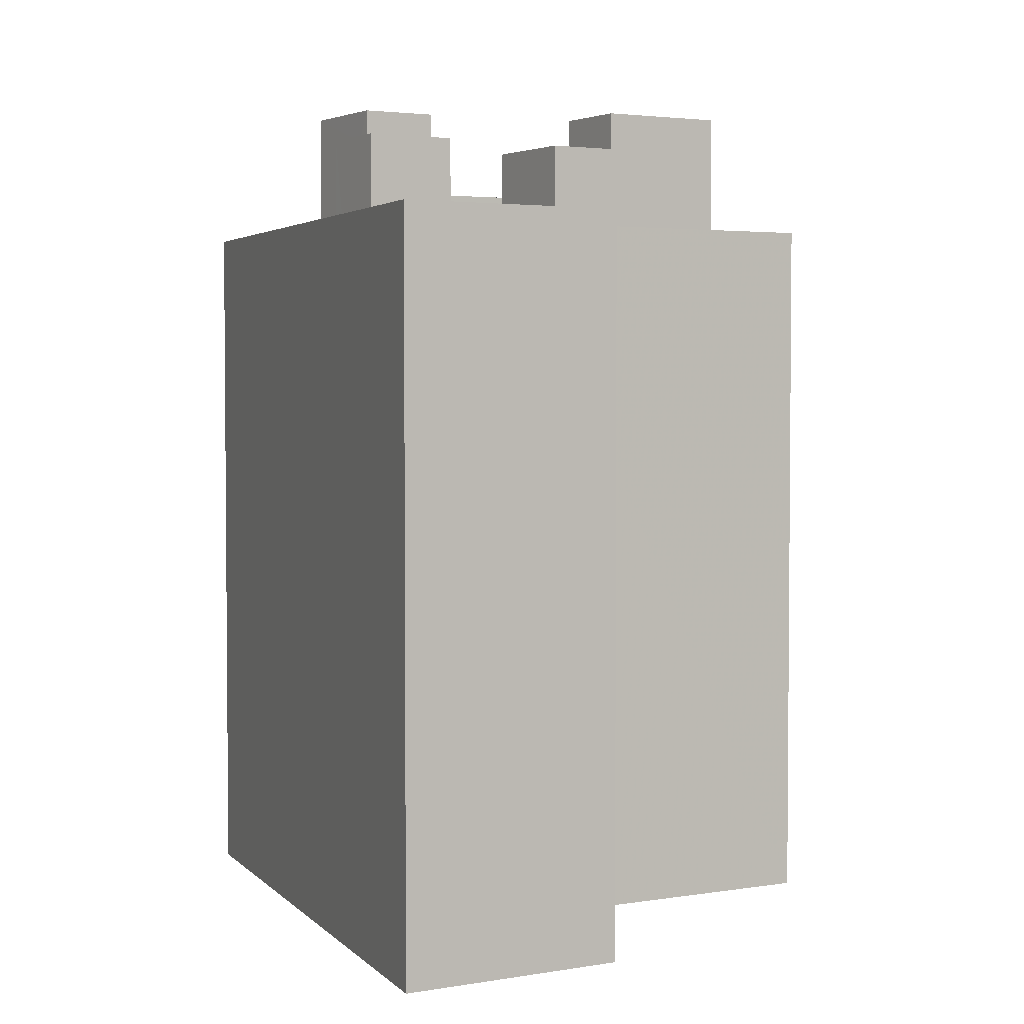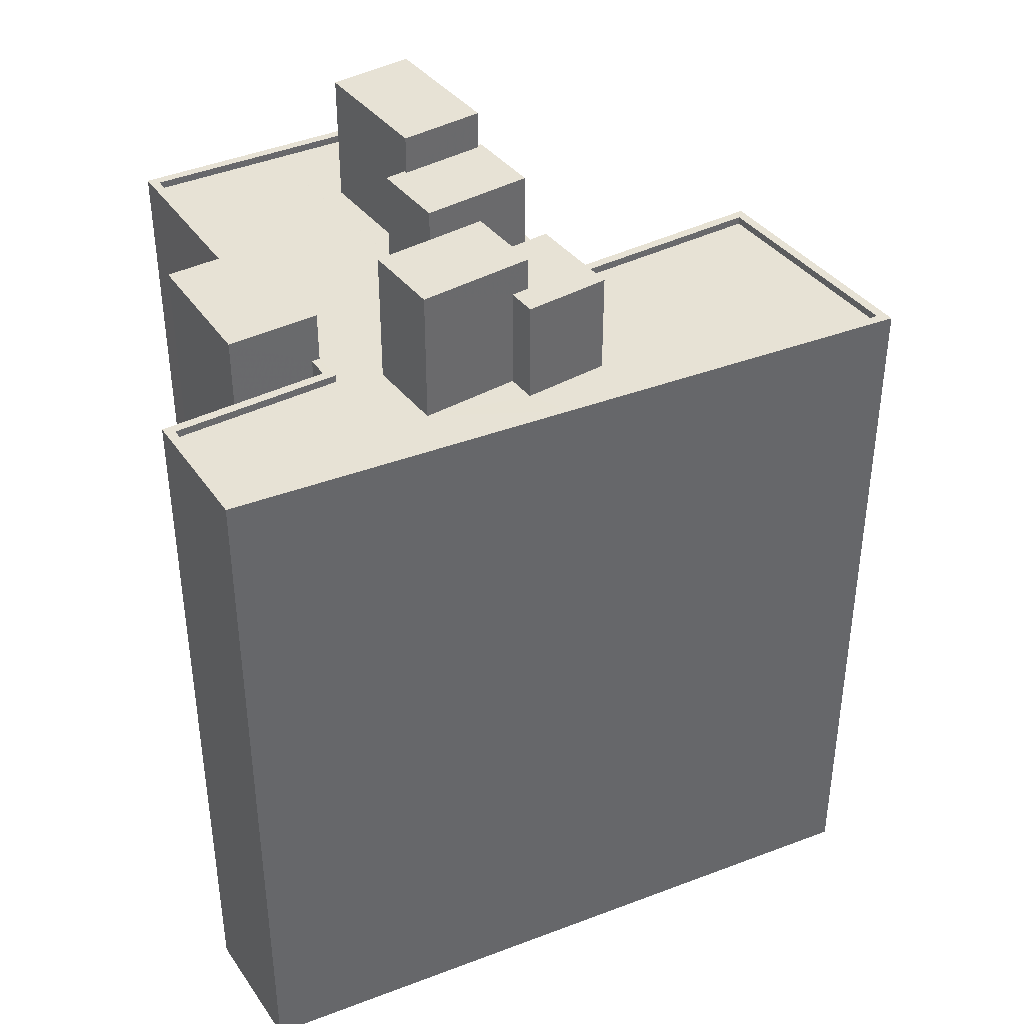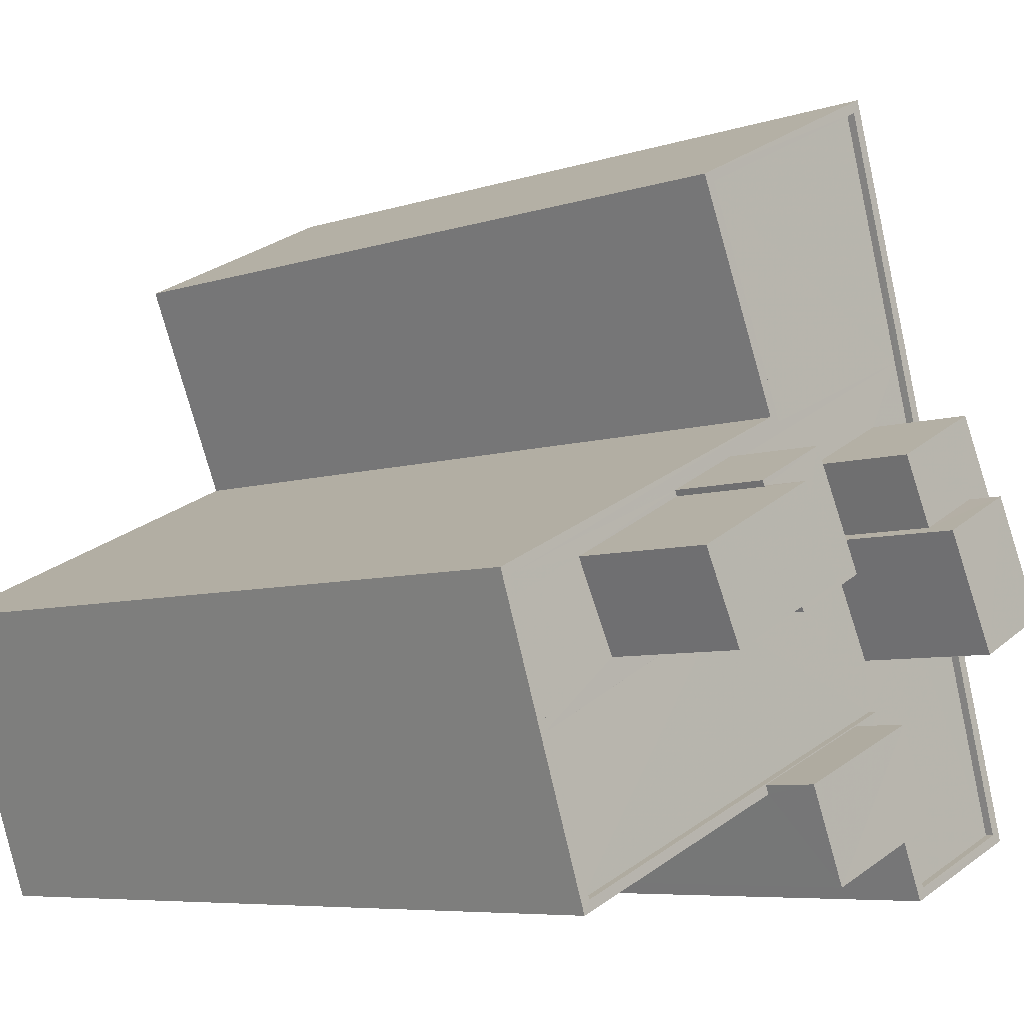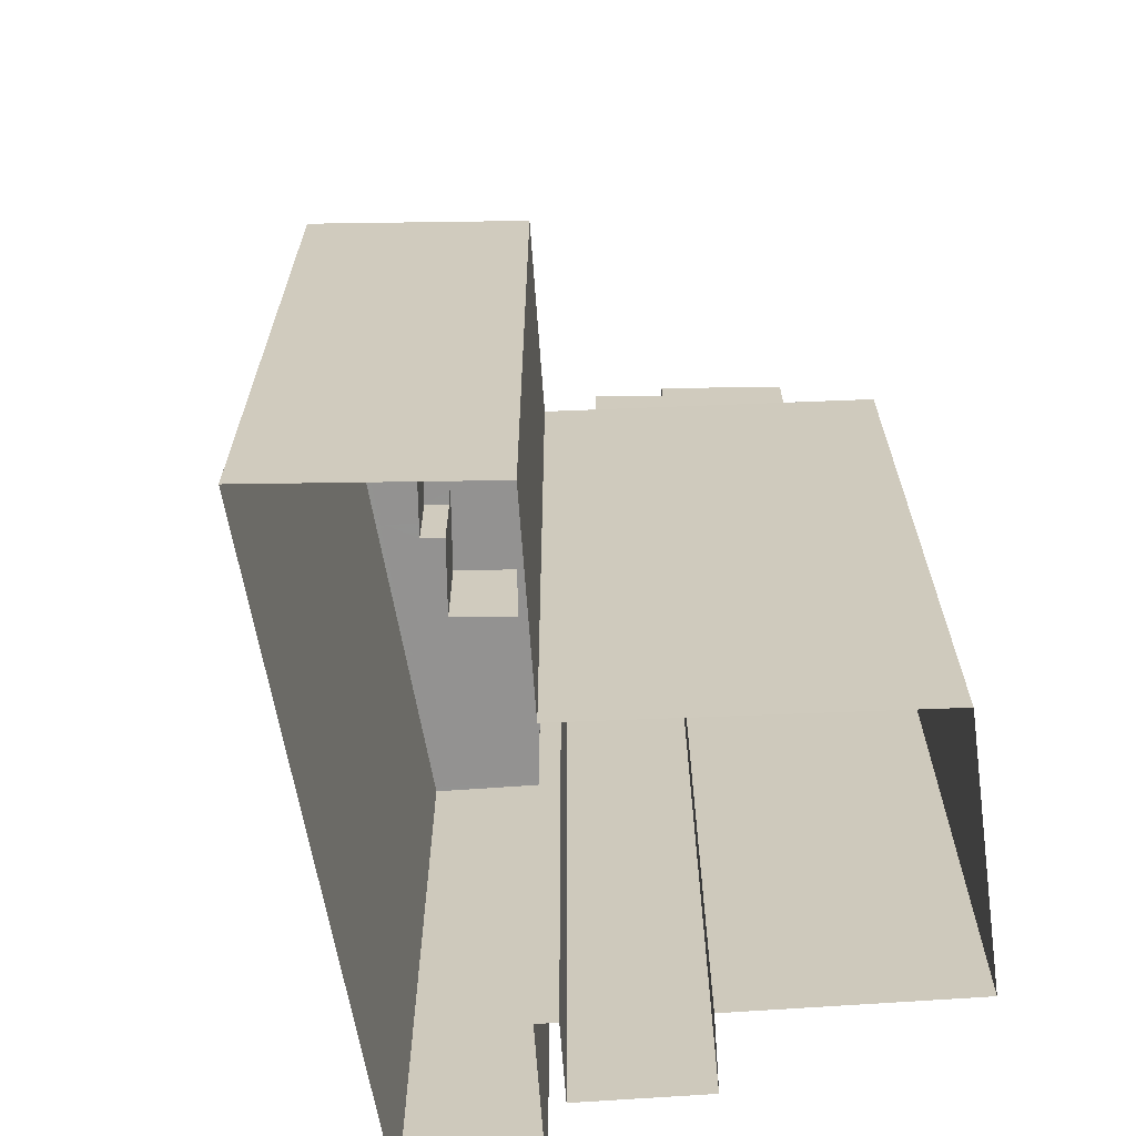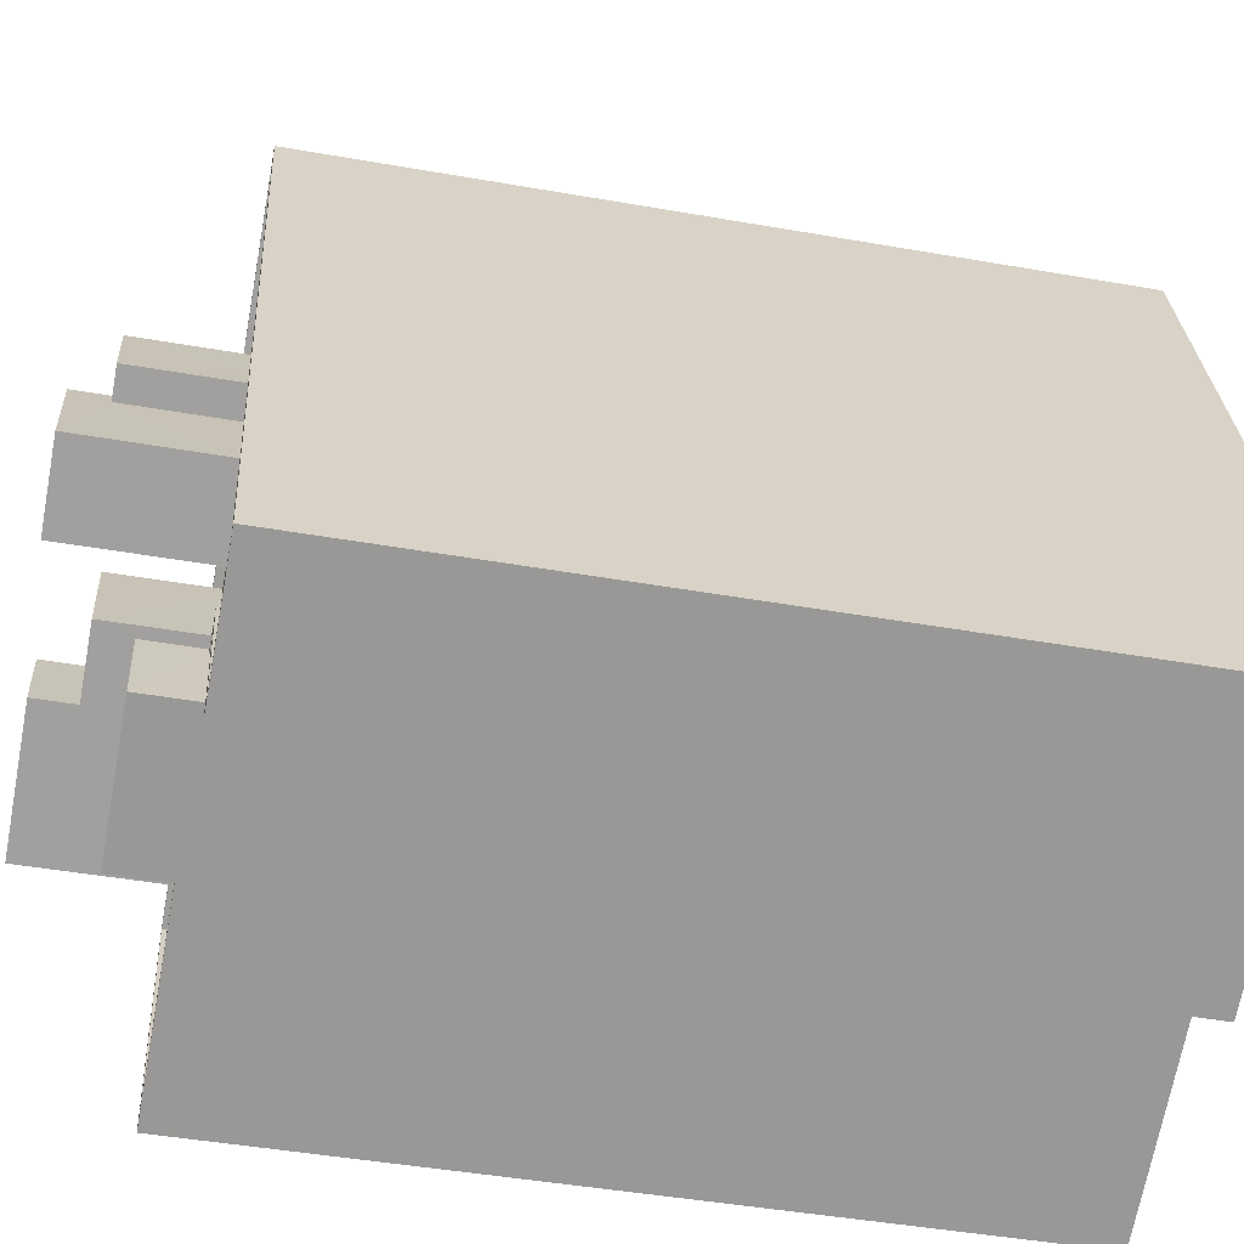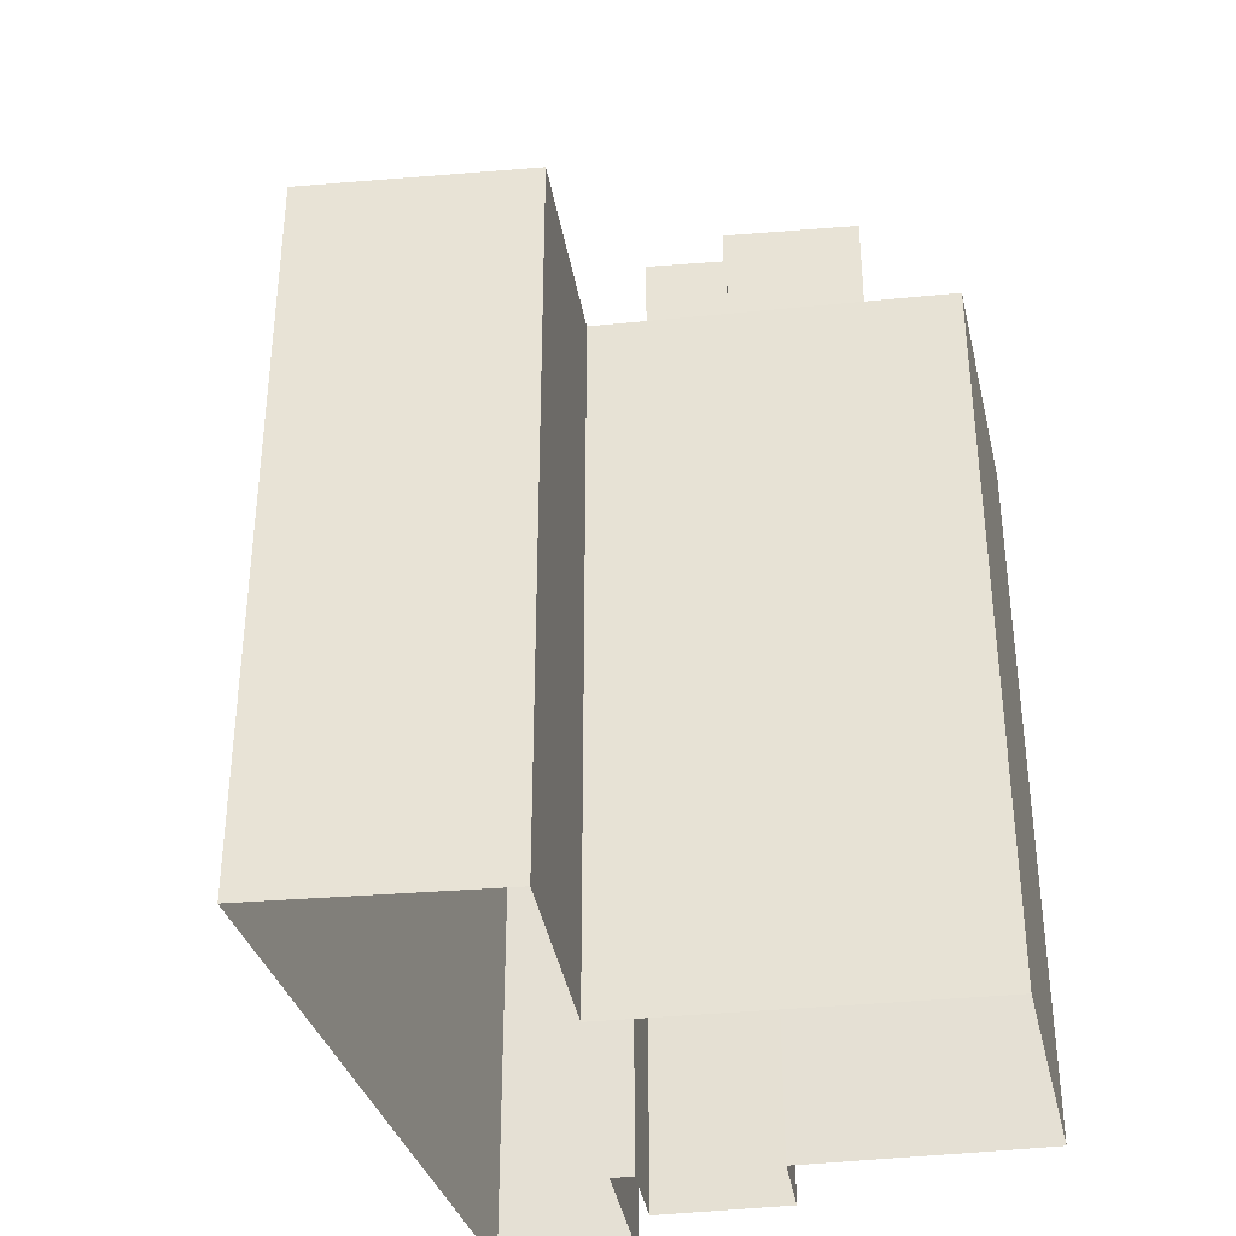
<metadata>
{"format":"obj","ext":"obj","renderer":"f3d","projection":"perspective","resolution":1024,"background":"white","views":[{"elev":3.2,"azim":175.7,"up":"+Z"},{"elev":40.1,"azim":81.6,"up":"+Z"},{"elev":-6.4,"azim":-45.2,"up":"+Y"},{"elev":-66.5,"azim":-153.1,"up":"+Z"},{"elev":-45.8,"azim":78.6,"up":"+Y"},{"elev":-36.2,"azim":-147.8,"up":"+Z"}]}
</metadata>
<code>
v -1.304e+04 -3.485e+04 65.44
v -1.305e+04 -3.485e+04 65.19
v -1.304e+04 -3.485e+04 65.19
v -1.305e+04 -3.485e+04 65.44
v -1.304e+04 -3.484e+04 65.44
v -1.304e+04 -3.484e+04 65.19
v -1.303e+04 -3.484e+04 65.19
v -1.303e+04 -3.484e+04 65.44
v -1.303e+04 -3.486e+04 65.19
v -1.303e+04 -3.486e+04 65.44
v -1.303e+04 -3.485e+04 65.19
v -1.303e+04 -3.484e+04 65.19
v -1.303e+04 -3.486e+04 65.19
v -1.303e+04 -3.486e+04 65.44
v -1.303e+04 -3.486e+04 65.44
v -1.303e+04 -3.486e+04 65.19
v -1.304e+04 -3.486e+04 65.19
v -1.304e+04 -3.486e+04 65.44
v -1.305e+04 -3.485e+04 65.19
v -1.305e+04 -3.486e+04 65.19
v -1.304e+04 -3.484e+04 65.44
v -1.304e+04 -3.484e+04 41.03
v -1.304e+04 -3.485e+04 41.03
v -1.304e+04 -3.485e+04 65.44
v -1.303e+04 -3.484e+04 65.44
v -1.303e+04 -3.484e+04 41.03
v -1.303e+04 -3.486e+04 41.03
v -1.303e+04 -3.486e+04 65.44
v -1.303e+04 -3.486e+04 41.03
v -1.303e+04 -3.486e+04 65.44
v -1.303e+04 -3.486e+04 65.44
v -1.303e+04 -3.486e+04 41.03
v -1.303e+04 -3.486e+04 41.03
v -1.303e+04 -3.486e+04 65.44
v -1.305e+04 -3.485e+04 41.03
v -1.305e+04 -3.485e+04 65.44
v -1.304e+04 -3.486e+04 65.44
v -1.305e+04 -3.486e+04 65.44
v -1.305e+04 -3.486e+04 41.03
v -1.304e+04 -3.486e+04 41.03
v -1.303e+04 -3.486e+04 65.44
v -1.303e+04 -3.486e+04 67.1
v -1.303e+04 -3.486e+04 41.03
v -1.303e+04 -3.486e+04 67.1
v -1.304e+04 -3.486e+04 41.03
v -1.304e+04 -3.486e+04 67.1
v -1.304e+04 -3.486e+04 67.1
v -1.304e+04 -3.486e+04 65.44
v -1.303e+04 -3.485e+04 65.19
v -1.303e+04 -3.485e+04 65.19
v -1.303e+04 -3.485e+04 68.44
v -1.303e+04 -3.485e+04 65.19
v -1.303e+04 -3.485e+04 68.44
v -1.303e+04 -3.485e+04 68.44
v -1.303e+04 -3.485e+04 65.19
v -1.303e+04 -3.485e+04 65.19
v -1.304e+04 -3.485e+04 68.44
v -1.304e+04 -3.485e+04 65.19
v -1.303e+04 -3.485e+04 68.44
v -1.303e+04 -3.485e+04 68.44
v -1.303e+04 -3.485e+04 69.5
v -1.303e+04 -3.485e+04 65.19
v -1.303e+04 -3.485e+04 69.5
v -1.303e+04 -3.485e+04 69.5
v -1.303e+04 -3.485e+04 65.19
v -1.303e+04 -3.485e+04 69.5
v -1.303e+04 -3.485e+04 65.19
v -1.304e+04 -3.485e+04 68.22
v -1.304e+04 -3.485e+04 65.19
v -1.304e+04 -3.485e+04 65.19
v -1.304e+04 -3.485e+04 65.19
v -1.304e+04 -3.485e+04 65.19
v -1.304e+04 -3.485e+04 68.22
v -1.304e+04 -3.485e+04 68.22
v -1.304e+04 -3.485e+04 65.19
v -1.304e+04 -3.485e+04 68.22
v -1.304e+04 -3.485e+04 65.19
v -1.304e+04 -3.485e+04 65.19
v -1.304e+04 -3.485e+04 68.22
v -1.304e+04 -3.485e+04 68.22
v -1.304e+04 -3.485e+04 65.19
v -1.304e+04 -3.485e+04 65.19
v -1.304e+04 -3.485e+04 68.22
v -1.304e+04 -3.485e+04 69.51
v -1.304e+04 -3.485e+04 69.51
v -1.304e+04 -3.485e+04 68.22
v -1.304e+04 -3.485e+04 65.19
v -1.304e+04 -3.485e+04 69.51
v -1.304e+04 -3.485e+04 69.51
v -1.304e+04 -3.485e+04 65.19
f 39 35 40
f 29 32 27
f 23 22 26
f 40 35 23
f 43 45 40
f 32 26 27
f 33 23 32
f 43 40 33
f 32 23 26
f 40 23 33
f 12 70 58
f 58 70 69
f 11 12 52
f 11 52 50
f 58 69 67
f 56 58 67
f 52 12 58
f 62 9 11
f 11 50 49
f 16 13 9
f 75 17 16
f 75 20 17
f 77 20 75
f 67 69 71
f 67 71 65
f 55 62 49
f 65 16 62
f 71 75 16
f 62 11 49
f 62 16 9
f 65 71 16
f 12 7 6
f 2 19 90
f 70 12 3
f 81 90 82
f 12 6 3
f 3 2 81
f 70 3 72
f 3 81 72
f 90 81 2
f 20 77 87
f 77 78 87
f 19 20 87
f 90 19 87
f 21 24 5
f 5 24 1
f 18 36 38
f 24 36 4
f 4 36 18
f 4 1 24
f 8 25 21
f 8 28 25
f 28 14 30
f 38 37 18
f 5 8 21
f 48 15 18
f 34 31 41
f 31 30 14
f 37 48 18
f 41 15 48
f 8 10 28
f 10 14 28
f 31 14 15
f 41 31 15
f 42 46 44
f 42 47 46
f 60 53 57
f 57 59 60
f 51 53 60
f 54 51 60
f 64 63 61
f 66 64 61
f 68 83 74
f 74 83 76
f 86 73 80
f 73 83 68
f 86 80 79
f 73 86 83
f 89 85 84
f 89 88 85
f 1 2 3
f 1 4 2
f 5 3 6
f 5 1 3
f 5 6 7
f 8 5 7
f 9 10 11
f 12 11 8
f 12 8 7
f 11 10 8
f 10 9 13
f 14 10 13
f 15 14 13
f 16 15 13
f 15 16 17
f 18 15 17
f 2 4 19
f 19 4 20
f 20 18 17
f 20 4 18
f 21 22 23
f 24 21 23
f 25 26 22
f 21 25 22
f 25 27 26
f 25 28 27
f 28 29 27
f 28 30 29
f 29 31 32
f 29 30 31
f 33 32 31
f 34 33 31
f 24 23 35
f 36 24 35
f 37 38 39
f 40 37 39
f 36 35 39
f 38 36 39
f 41 42 34
f 33 34 43
f 43 34 44
f 34 42 44
f 44 45 43
f 44 46 45
f 47 37 46
f 46 37 45
f 47 48 37
f 45 37 40
f 42 48 47
f 42 41 48
f 49 50 51
f 50 52 53
f 51 50 53
f 51 54 55
f 49 51 55
f 56 57 58
f 56 59 57
f 58 53 52
f 58 57 53
f 60 61 54
f 55 54 62
f 62 54 63
f 54 61 63
f 63 64 65
f 62 63 65
f 65 66 67
f 65 64 66
f 61 59 66
f 66 59 67
f 61 60 59
f 67 59 56
f 68 69 70
f 71 69 68
f 70 72 73
f 68 70 73
f 68 74 75
f 71 68 75
f 76 77 74
f 74 77 75
f 78 77 76
f 79 80 81
f 82 79 81
f 81 73 72
f 81 80 73
f 83 84 85
f 83 86 84
f 83 85 76
f 78 76 87
f 87 76 88
f 76 85 88
f 89 87 88
f 89 90 87
f 84 79 89
f 89 79 90
f 84 86 79
f 90 79 82

</code>
